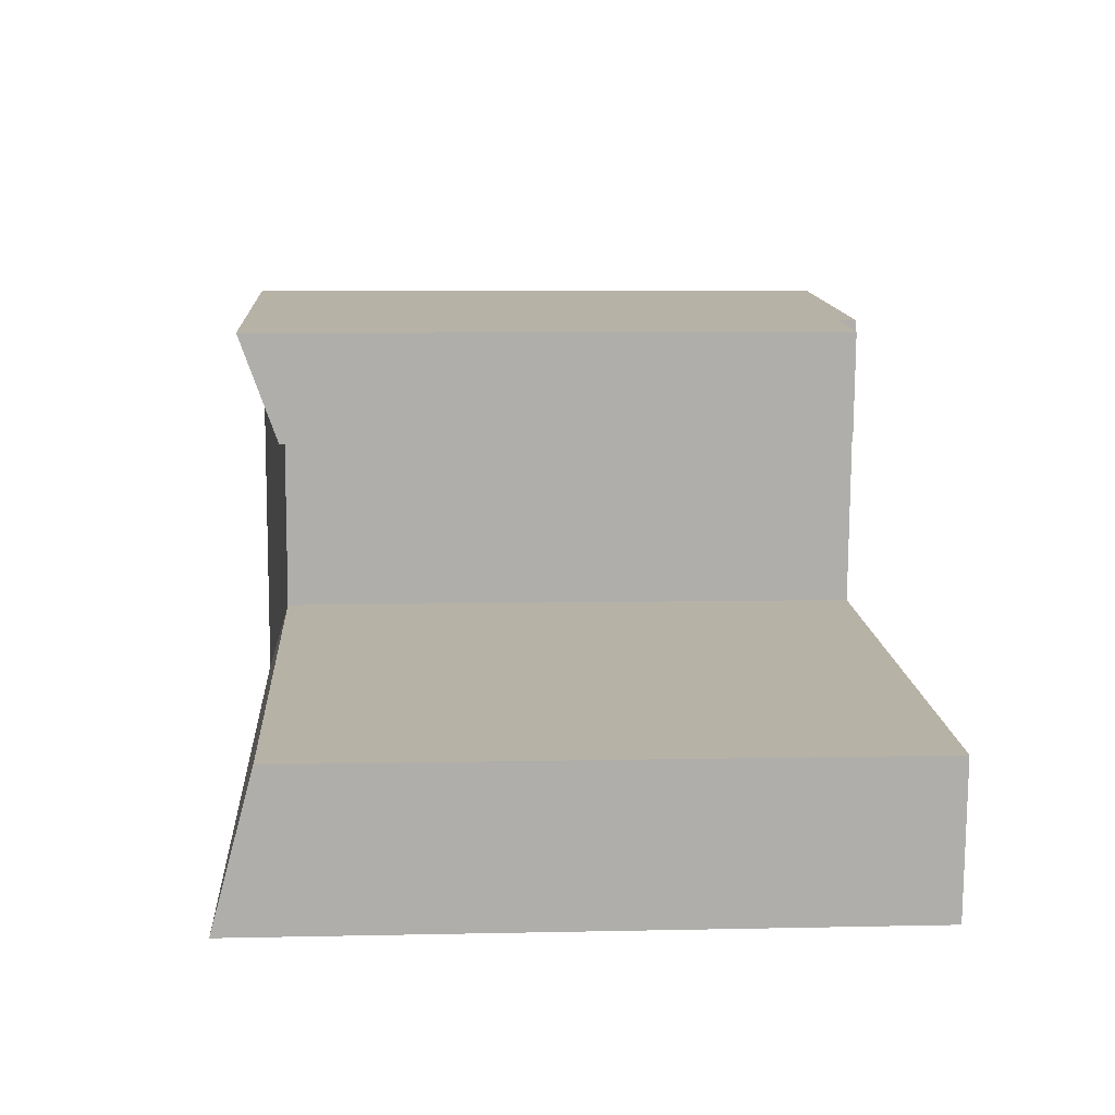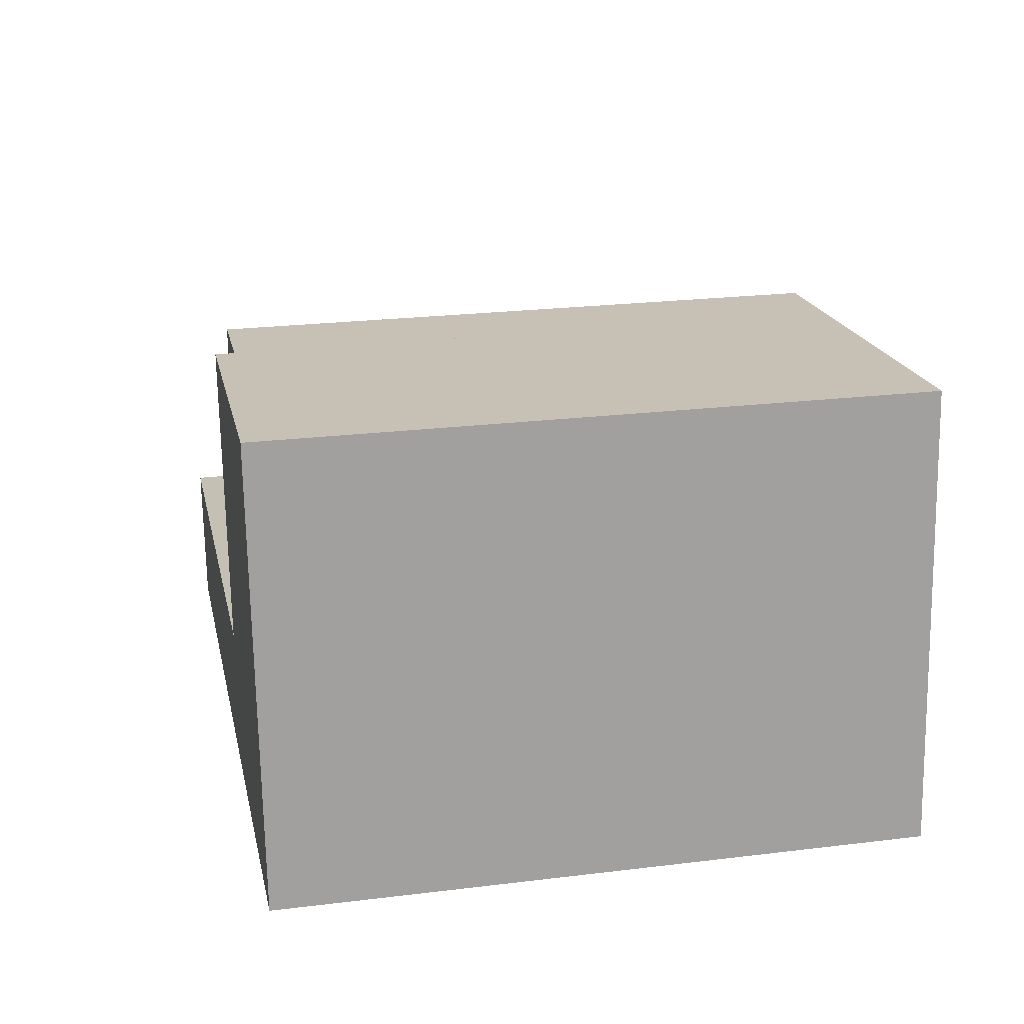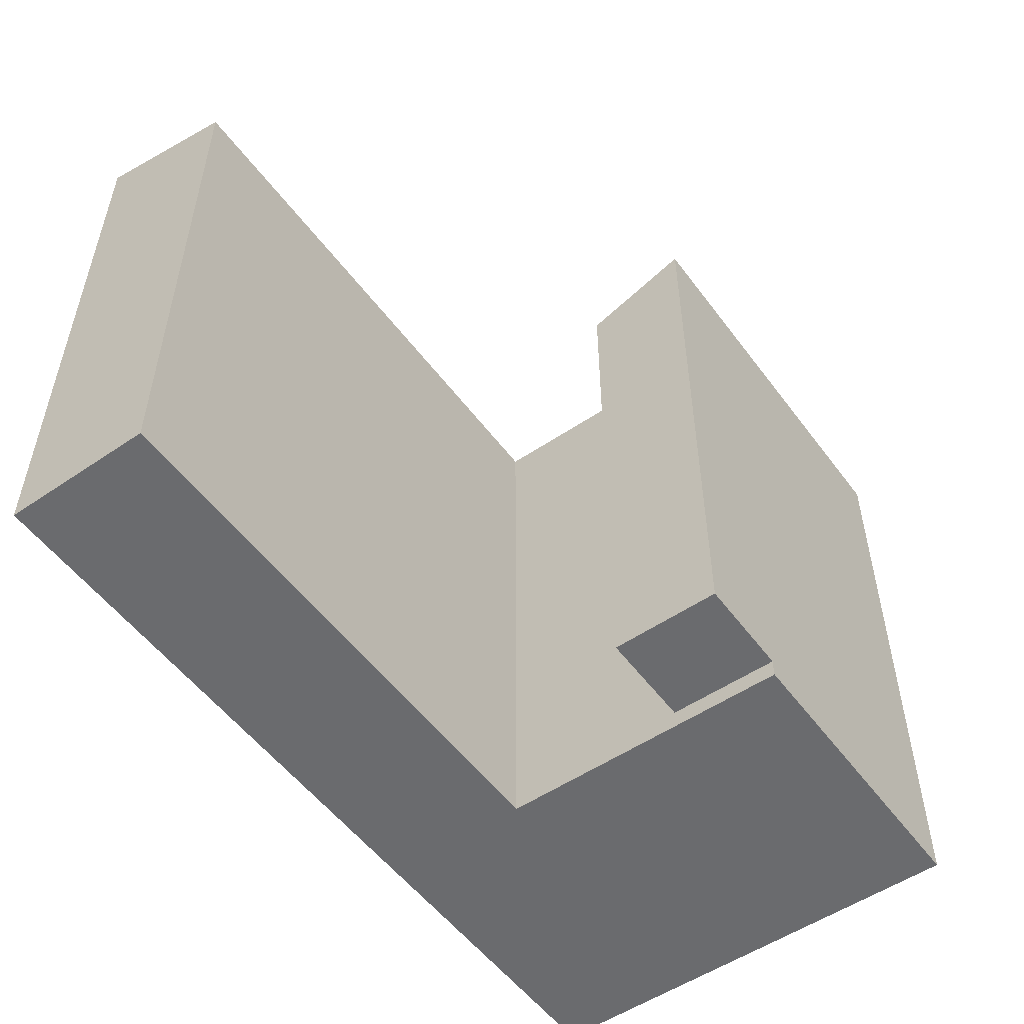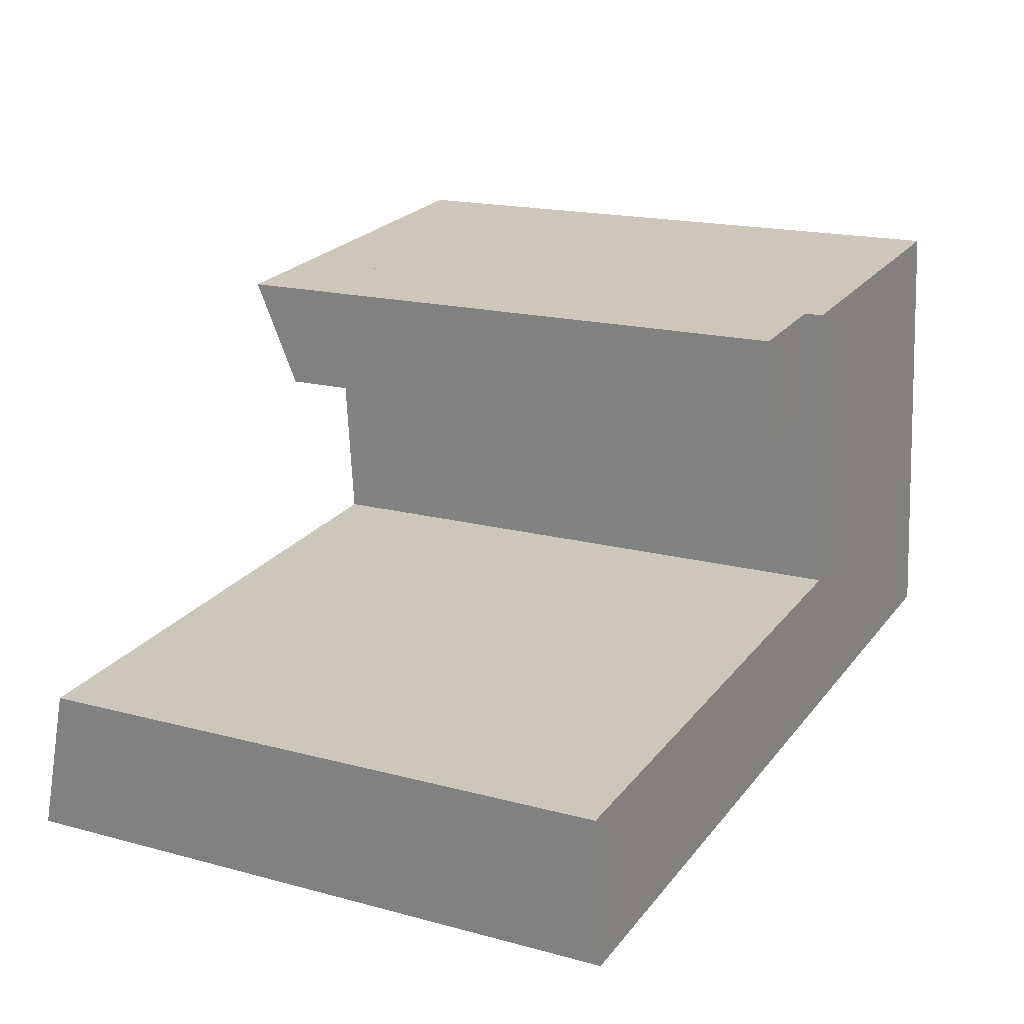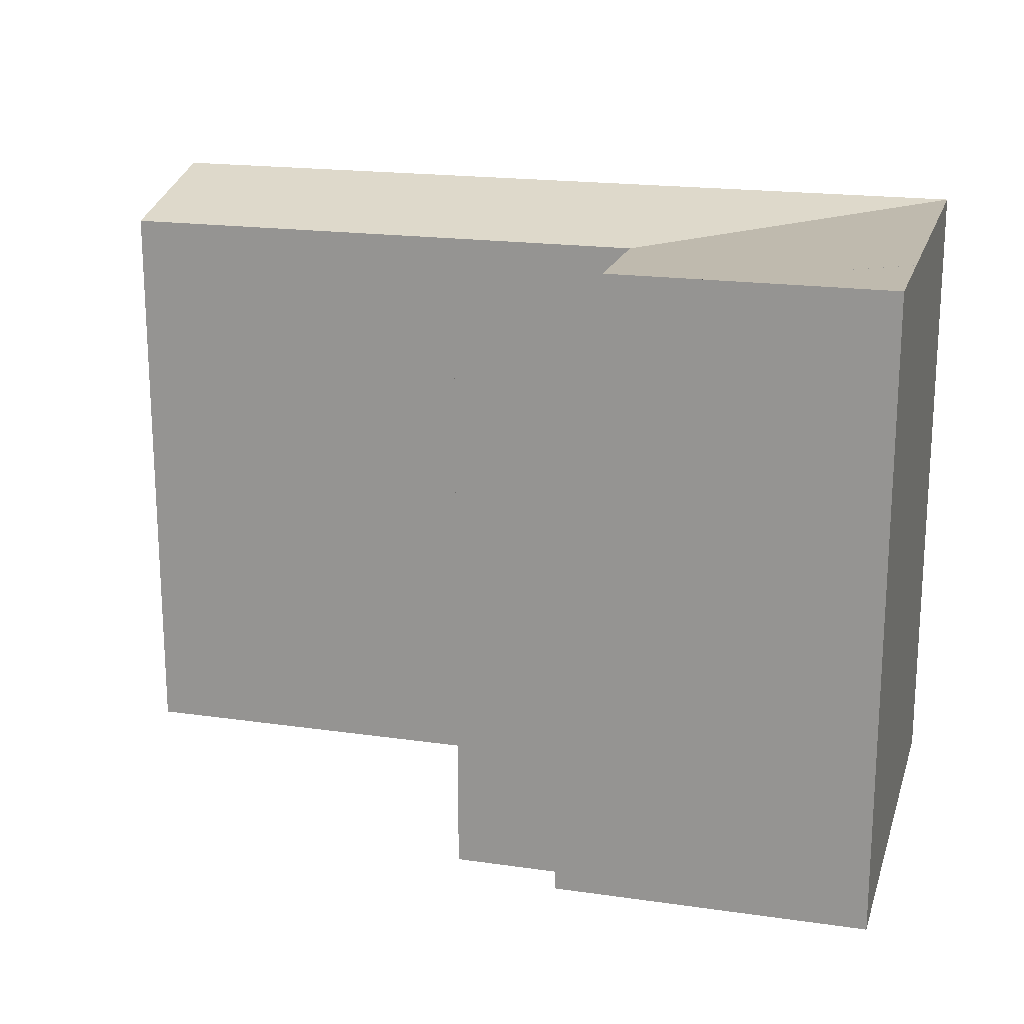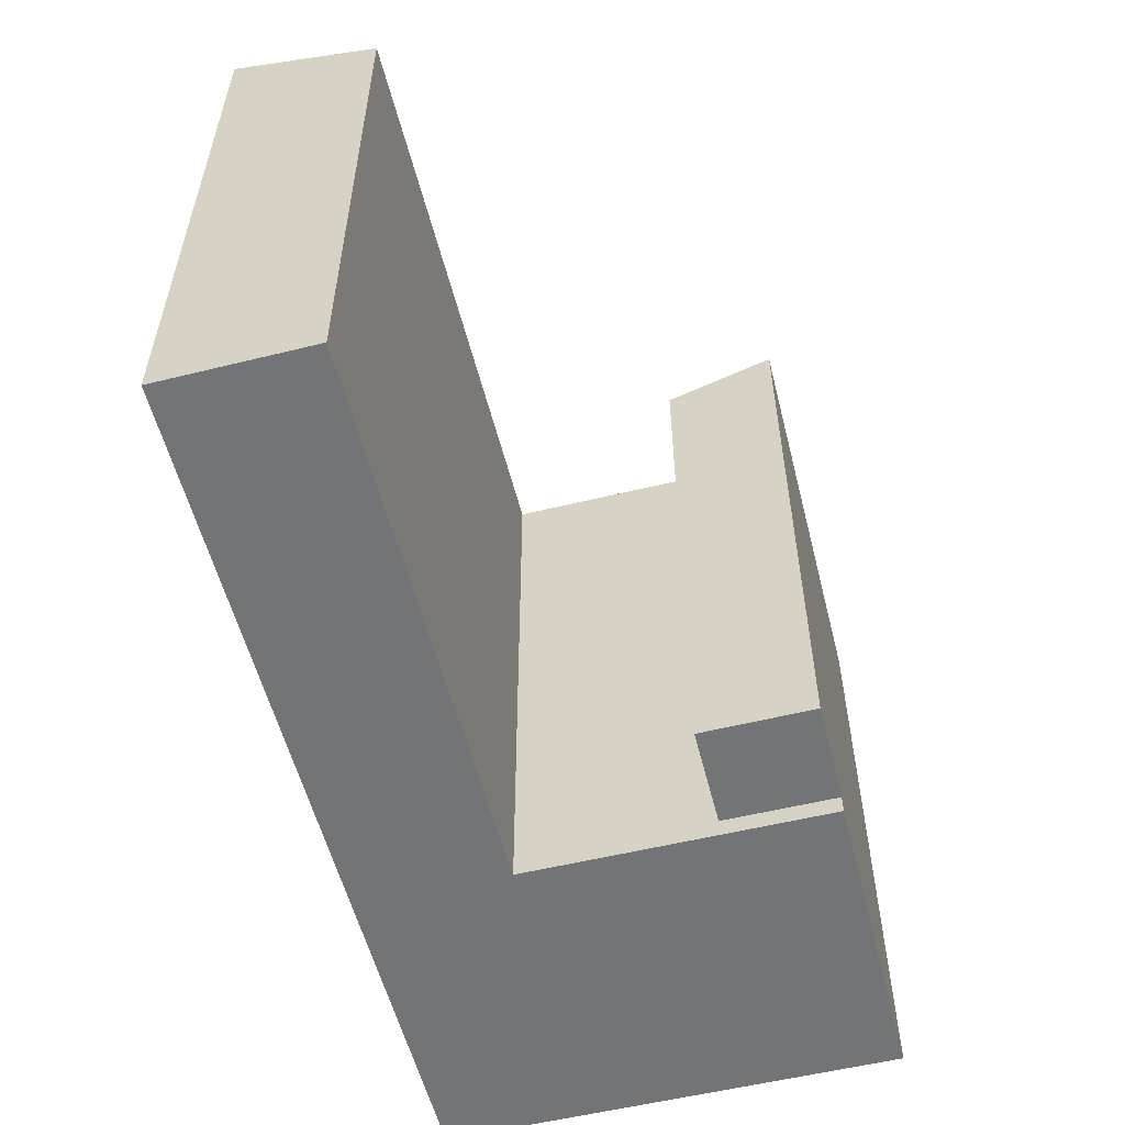
<metadata>
{"format":"obj","ext":"obj","renderer":"f3d","projection":"perspective","resolution":1024,"background":"white","views":[{"elev":7.1,"azim":-93.6,"up":"+Z"},{"elev":23.8,"azim":78.5,"up":"+Z"},{"elev":-53.4,"azim":-59.5,"up":"+Y"},{"elev":17.4,"azim":-61.9,"up":"+Z"},{"elev":18.8,"azim":10.1,"up":"+Y"},{"elev":-56.1,"azim":-81.1,"up":"+Y"}]}
</metadata>
<code>
v  34.14 -9.451e-16 15.43
v  22.59 -8.392e-07 2.111
v  34.57 -6.691e-16 10.93
v  21.87 -5.982e-16 9.769
v  21.45 -8.741e-16 14.28
v  35.28 -8.392e-07 3.296
v  23.17 -8.392e-07 -4.006
v  35.86 -8.392e-07 -2.821
v  19.13 -8.392e-07 -4.383
v  0.603 -8.392e-07 -6.114
v  18.53 -8.392e-07 1.731
v  0 -8.392e-07 -5.139e-23
v  17.77 0.77 9.394
v  21.45 0.77 14.28
v  17.33 0.77 13.9
v  21.87 0.77 9.769
v  0.6036 25.88 -6.115
v  19.13 25.88 -4.384
v  35.86 25.88 -2.821
v  23.17 25.88 -4.007
v  35.28 25.88 3.296
v  34.57 25.88 10.93
v  34.57 25.88 10.93
v  34.14 25.88 15.43
v  22.59 24.26 2.11
v  18.53 24.26 1.73
v  0.0005161 24.26 -0.0007672
v  21.87 24.26 9.768
v  21.45 25.88 14.27
v  21.87 24.26 9.768
v  17.33 25.88 13.9
v  29.99 25.3 10.51
v  17.77 24.26 9.393
g defaultobject
f 1 2 3
f 2 1 4
f 4 1 5
f 6 7 8
f 7 6 3
f 7 3 9
f 9 3 2
f 9 2 10
f 10 2 11
f 10 11 12
f 13 14 15
f 14 13 16
f 17 9 10
f 9 17 7
f 7 17 8
f 8 17 18
f 8 18 19
f 19 18 20
f 21 8 19
f 8 21 22
f 8 22 23
f 8 23 24
f 8 24 3
f 3 24 1
f 8 3 6
f 25 11 2
f 11 25 12
f 12 25 26
f 12 26 27
f 2 28 25
f 28 2 29
f 29 2 14
f 14 2 4
f 14 4 5
f 29 30 28
f 1 14 5
f 14 31 15
f 31 14 1
f 31 1 29
f 29 1 24
f 28 30 32
f 30 28 33
f 33 28 16
f 33 16 13
f 27 10 12
f 10 27 17
f 31 13 15
f 13 31 33
f 16 29 14
f 29 16 28
f 29 28 30
f 20 25 19
f 25 20 18
f 25 18 26
f 26 18 17
f 26 17 27
f 25 21 19
f 21 25 22
f 22 25 32
f 32 25 28
f 30 29 24
f 29 30 31
f 31 30 33
f 23 30 24
f 30 23 32

</code>
